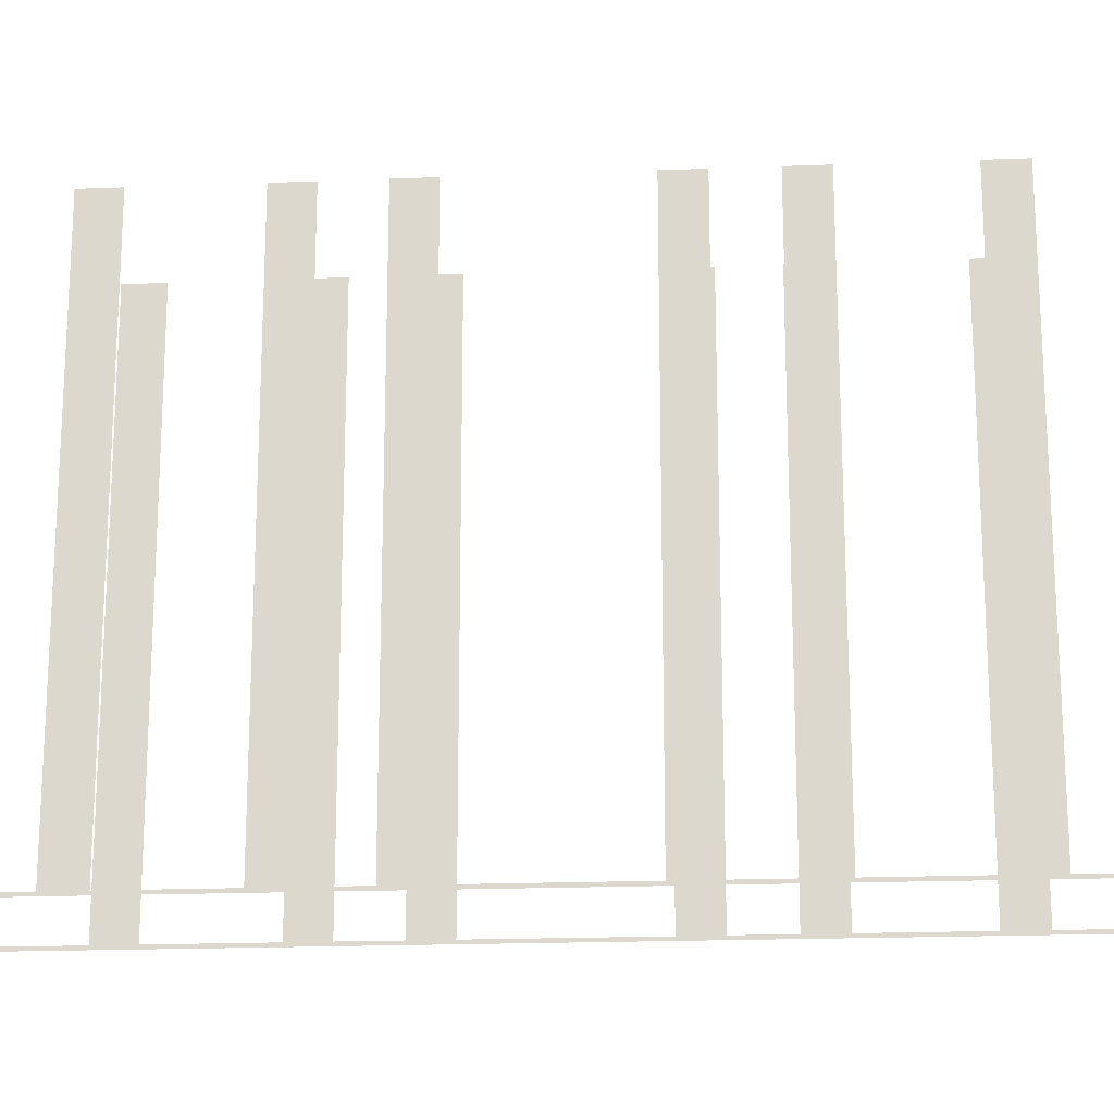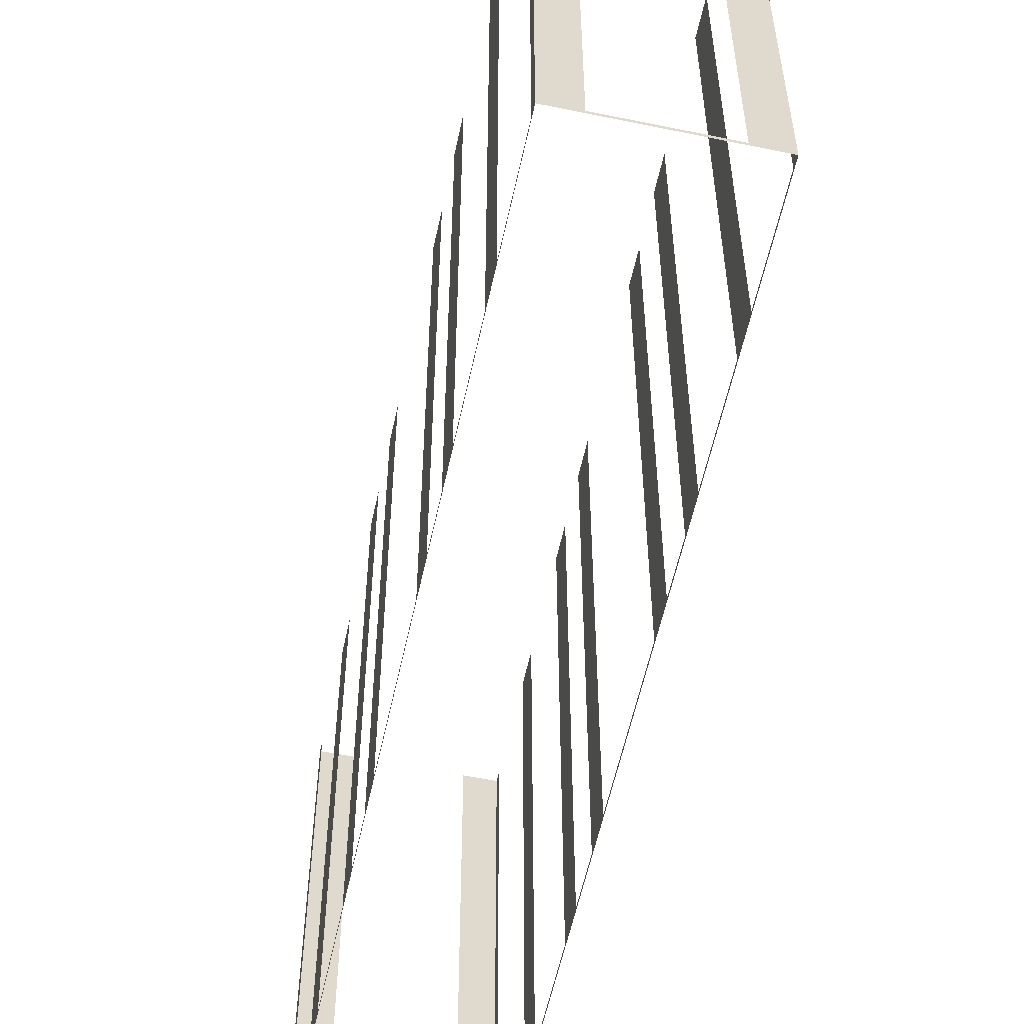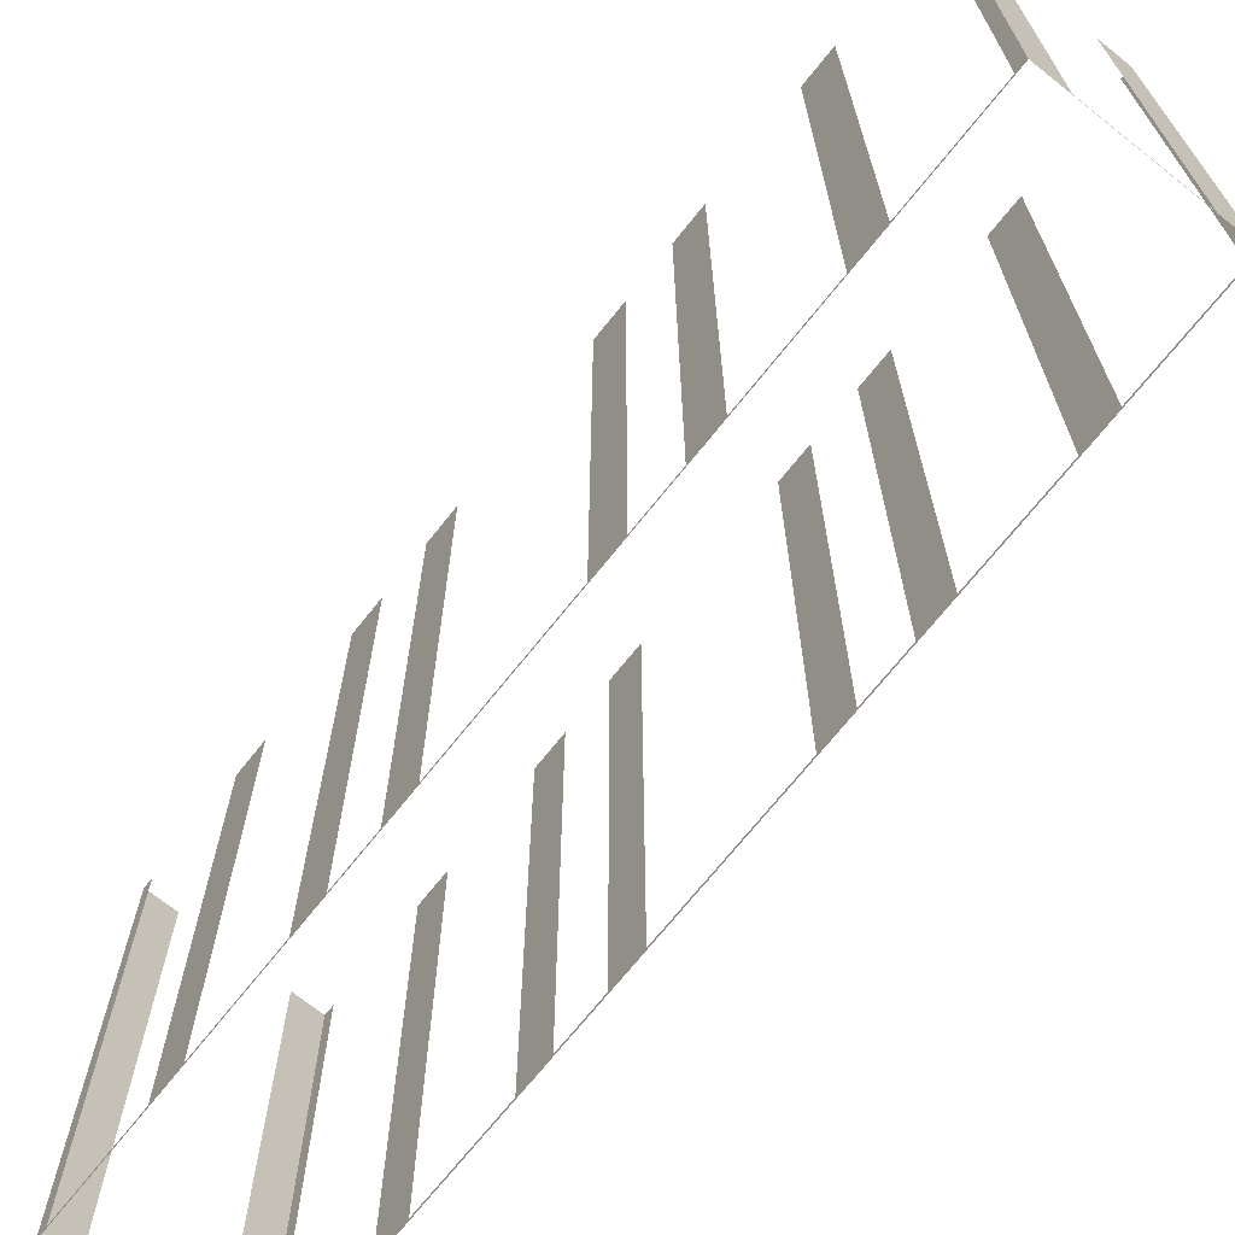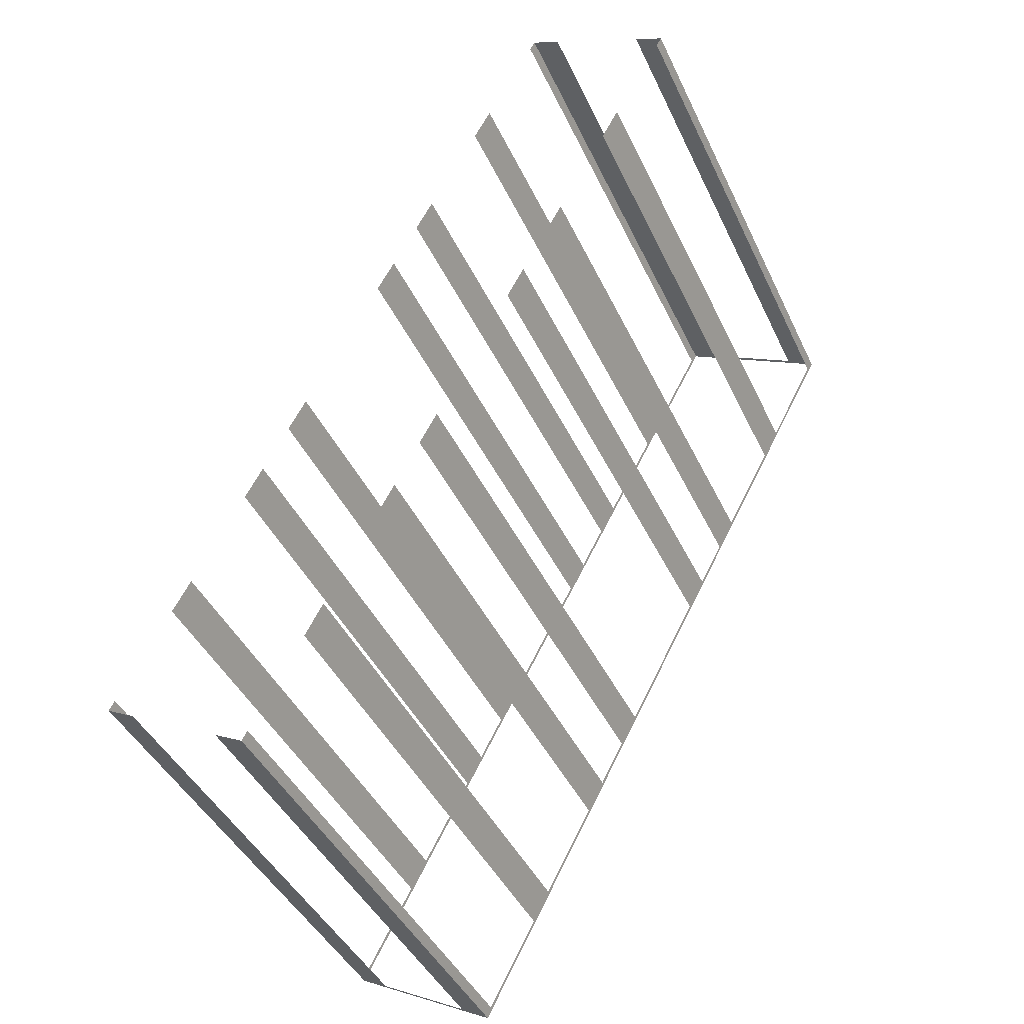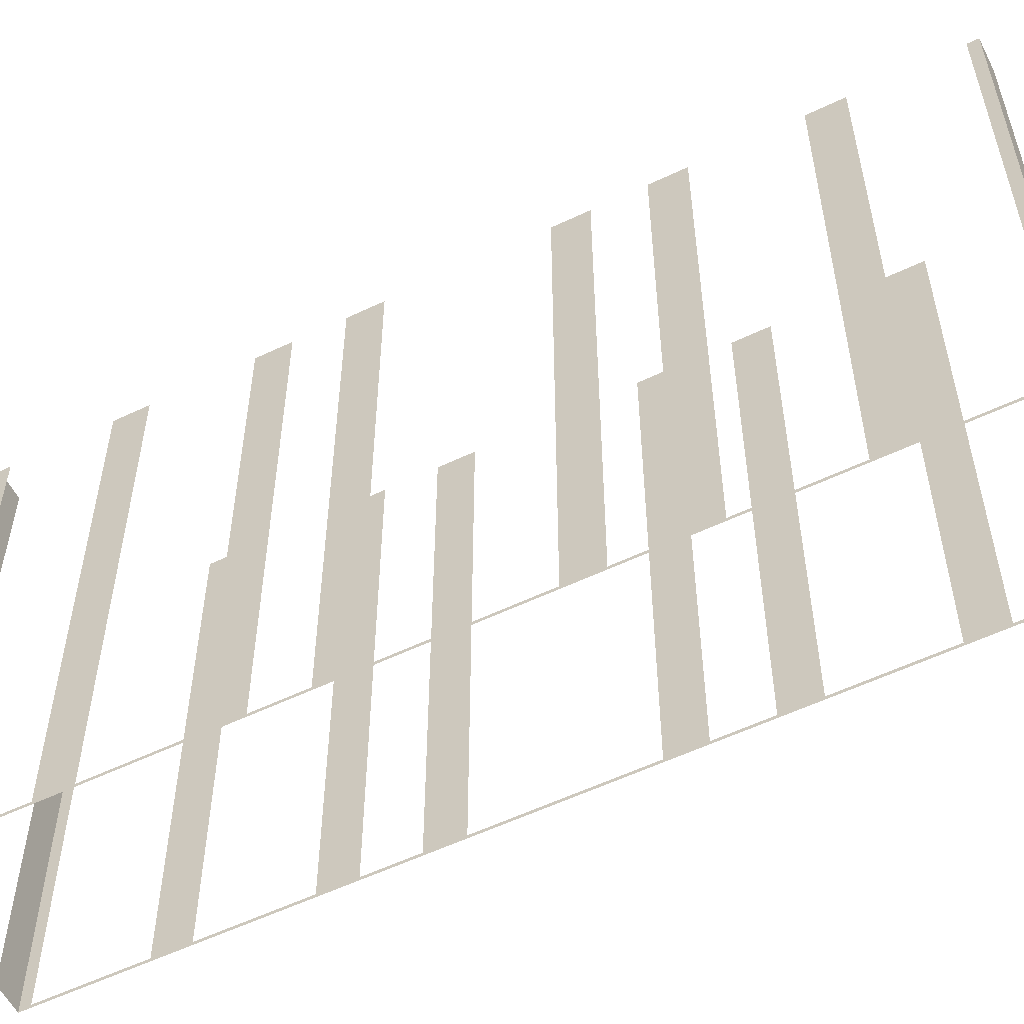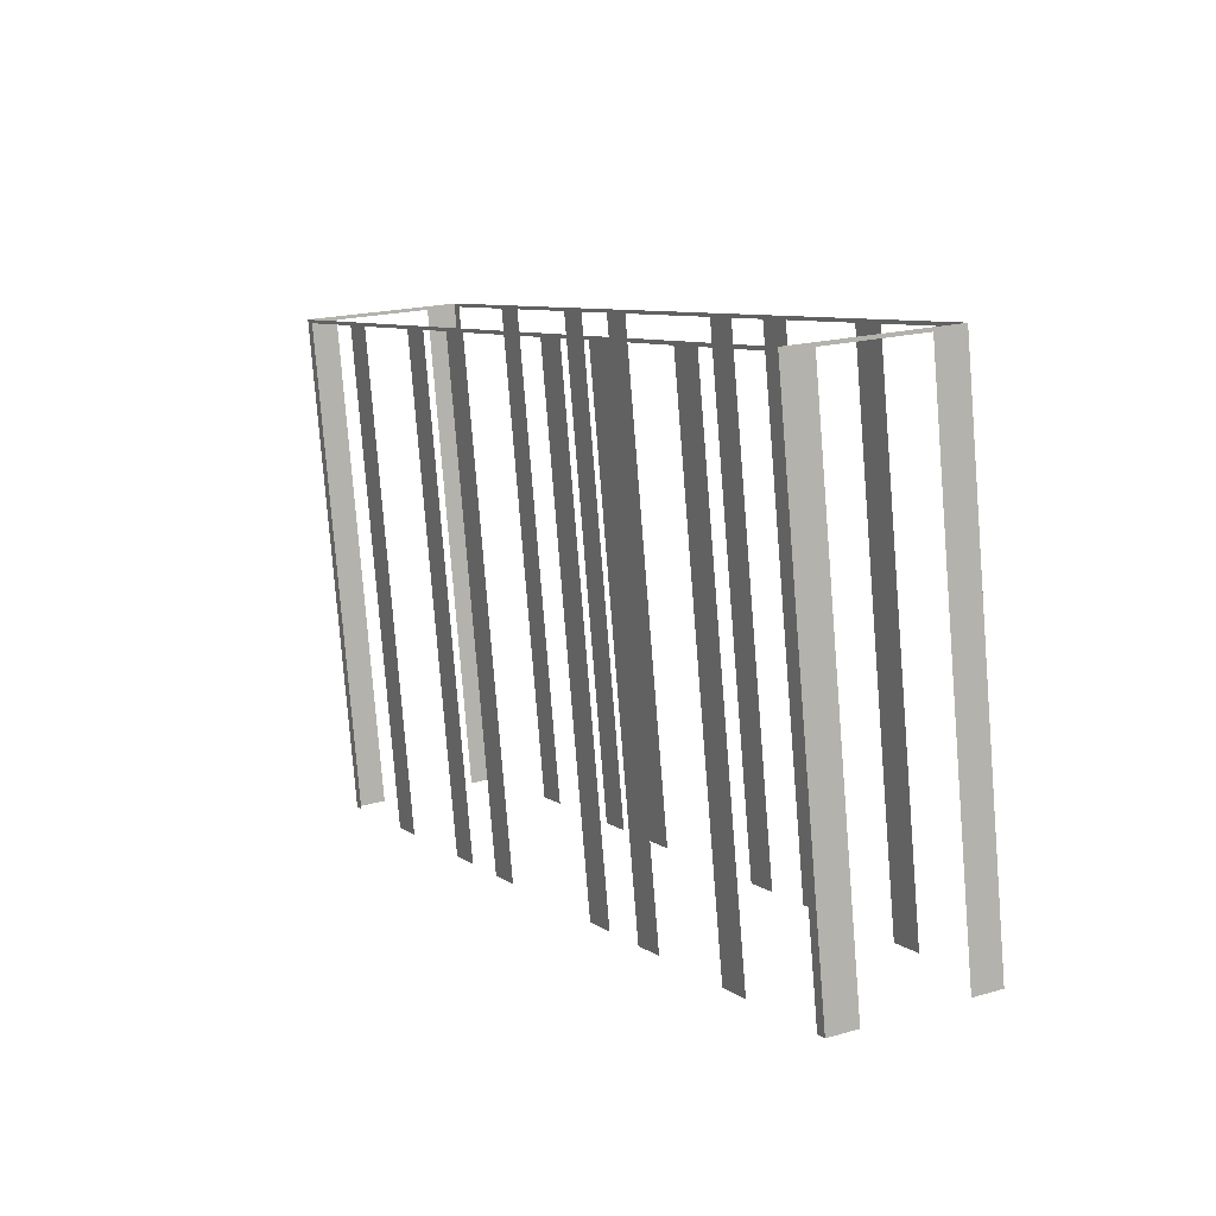
<metadata>
{"format":"obj","ext":"obj","renderer":"f3d","projection":"perspective","resolution":1024,"background":"white","views":[{"elev":-19.3,"azim":-114.1,"up":"+Z"},{"elev":-57.4,"azim":139.6,"up":"+Z"},{"elev":-70.3,"azim":113.2,"up":"+Z"},{"elev":-43.1,"azim":23.9,"up":"+Y"},{"elev":-56.5,"azim":88.3,"up":"+Z"},{"elev":-79.6,"azim":-175.4,"up":"+Y"}]}
</metadata>
<code>
o geometryt000010000010000110010110000110000110100100000000st111
v 464.2 -111.3 888.7
v 464.1 -111.6 905.1
v 464.2 -111.3 905.1
v 465.8 -108.4 888.7
v 464.1 -111.6 888.6
v 465.8 -108.4 905.1
v 466.3 -107.4 905.1
v 466.3 -107.4 888.7
v 467.9 -104.5 888.7
v 467.9 -104.5 905.1
v 468.4 -103.5 905.1
v 468.4 -103.5 888.7
v 469.2 -102.1 888.7
v 469.2 -102.1 905.1
v 469.8 -101.1 905.1
v 469.8 -101.1 888.7
v 472.1 -96.72 888.7
v 472.1 -96.72 905.1
v 472.6 -95.71 905.1
v 472.6 -95.71 888.7
v 477.8 -86.14 888.6
v 473.4 -94.26 888.7
v 473.4 -94.26 905.1
v 474 -93.25 905.1
v 474 -93.25 888.7
v 475.5 -90.35 888.7
v 475.5 -90.35 905.1
v 476.1 -89.34 905.1
v 476.1 -89.34 888.7
v 477.6 -86.44 888.7
v 477.6 -86.44 905.1
v 477.8 -86.14 905.1
v 467.8 -113.7 888.7
v 468.7 -114.2 905.1
v 467.8 -113.7 905.1
v 465 -112.1 888.7
v 468.7 -114.2 888.6
v 465 -112.1 905.1
v 464.1 -111.6 905.1
v 464.1 -111.6 888.6
v 482.3 -88.95 888.7
v 482.4 -88.65 905.1
v 482.3 -88.95 905.1
v 480.7 -91.85 888.7
v 482.4 -88.65 888.6
v 480.7 -91.85 905.1
v 480.2 -92.86 905.1
v 480.2 -92.86 888.7
v 478.6 -95.76 888.7
v 478.6 -95.76 905.1
v 478.1 -96.77 905.1
v 478.1 -96.77 888.7
v 477.3 -98.22 888.7
v 477.3 -98.22 905.1
v 476.8 -99.23 905.1
v 476.8 -99.23 888.7
v 474.4 -103.6 888.7
v 468.7 -114.2 888.6
v 474.4 -103.6 905.1
v 473.9 -104.6 905.1
v 473.9 -104.6 888.7
v 473.1 -106 888.7
v 473.1 -106 905.1
v 472.6 -107 905.1
v 472.6 -107 888.7
v 471 -109.9 888.7
v 471 -109.9 905.1
v 470.5 -111 905.1
v 470.5 -111 888.7
v 468.9 -113.9 888.7
v 468.9 -113.9 905.1
v 468.7 -114.2 905.1
v 478.7 -86.62 888.7
v 477.8 -86.14 905.1
v 478.7 -86.62 905.1
v 482.4 -88.65 888.6
v 481.6 -88.18 888.7
v 477.8 -86.14 888.6
v 481.6 -88.18 905.1
v 482.4 -88.65 905.1
f 1 2 3
f 4 5 1
f 2 1 5
f 6 7 4
f 7 8 4
f 10 11 9
f 11 12 9
f 12 13 5
f 14 15 13
f 15 16 13
f 16 17 5
f 18 19 17
f 19 20 17
f 17 21 5
f 23 24 22
f 24 25 22
f 27 28 26
f 28 29 26
f 31 32 30
f 32 21 30
f 33 34 35
f 36 37 33
f 34 33 37
f 38 39 36
f 39 40 36
f 40 37 36
f 41 42 43
f 44 45 41
f 42 41 45
f 46 47 44
f 47 48 44
f 48 49 45
f 50 51 49
f 51 52 49
f 54 55 53
f 55 56 53
f 56 58 45
f 59 60 57
f 60 61 57
f 63 64 62
f 64 65 62
f 66 58 65
f 67 68 66
f 68 69 66
f 70 58 69
f 71 72 70
f 72 58 70
f 73 74 75
f 76 73 77
f 76 78 73
f 74 73 78
f 79 80 77
f 80 76 77
f 8 5 4
f 8 9 5
f 9 12 5
f 13 16 5
f 20 21 17
f 22 21 20
f 25 21 22
f 26 21 25
f 29 21 26
f 30 21 29
f 48 45 44
f 49 52 45
f 52 53 45
f 53 56 45
f 57 58 56
f 61 58 57
f 62 58 61
f 65 58 62
f 69 58 66

</code>
